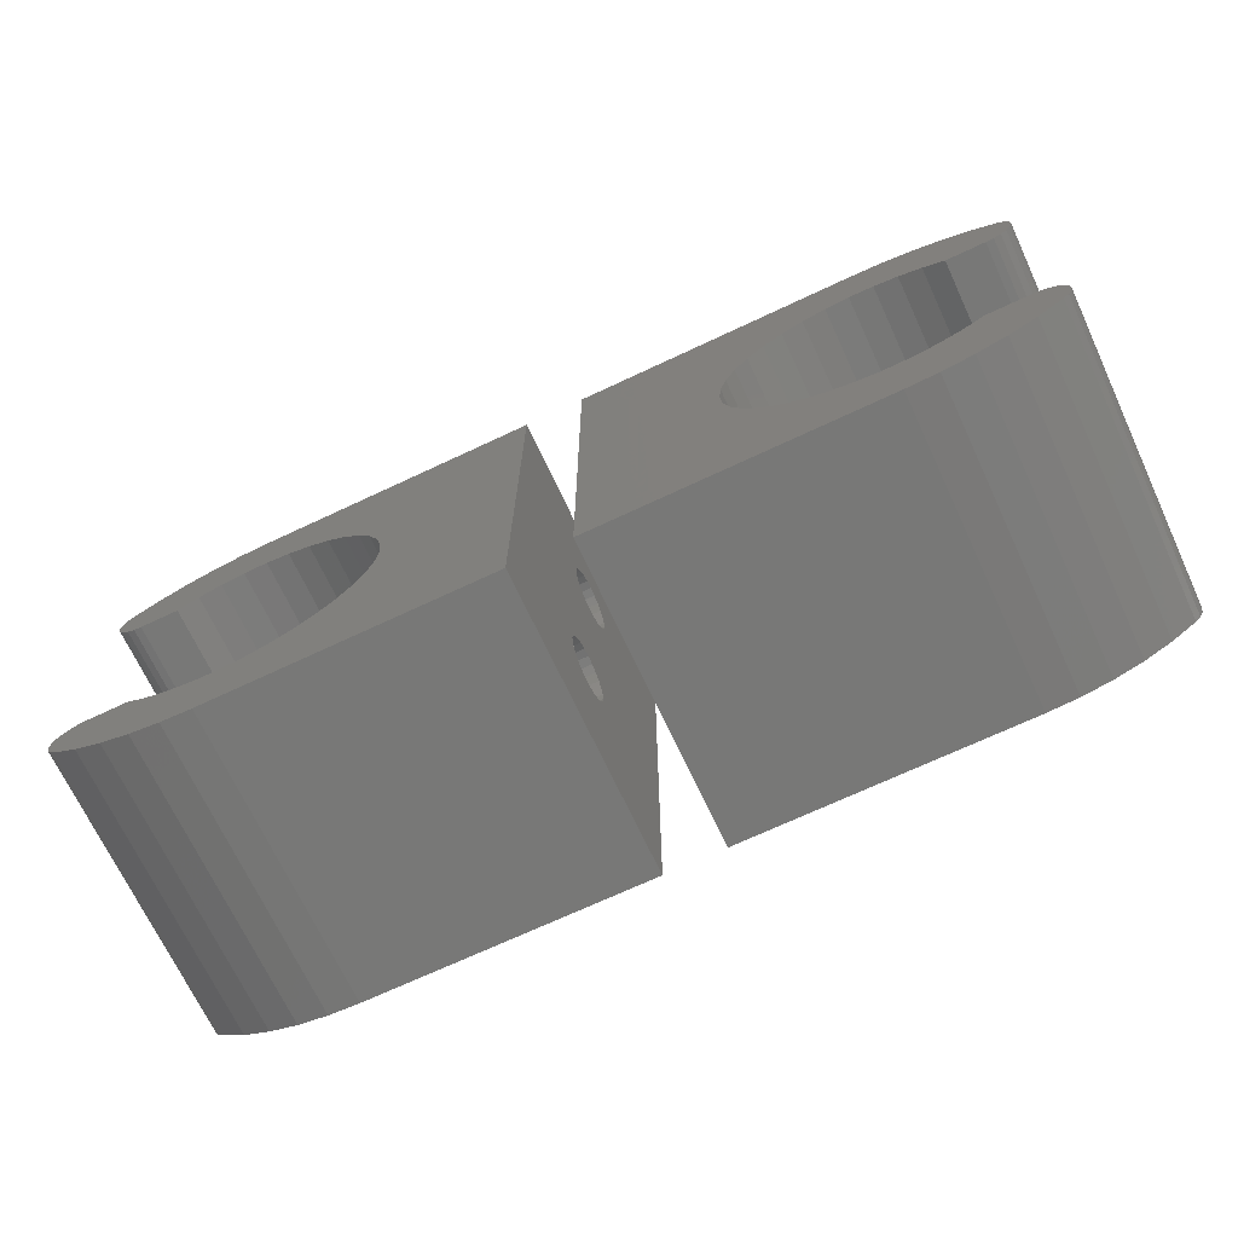
<metadata>
{"format":"stl","ext":"stl","renderer":"f3d","projection":"perspective","resolution":1024,"background":"white","views":[{"elev":-70.5,"azim":25.1,"up":"+Y"}]}
</metadata>
<code>
# stl→obj: 438 verts, 868 faces
v 5.105 -5.327 10
v 5.045 -4.536 10
v 4.982 -5.569 10
v 4.799 -5.769 10
v 4.428 -4.037 10
v 4.16 -4 10
v 5.105 5.327 10
v 4.982 5.569 10
v 5.158 5.061 10
v -2.609 4.147 10
v 0.01 7.5 10
v -9.5 7.5 10
v -4.289 2.369 10
v -3.832 3.054 10
v -3.267 3.652 10
v 2.83 -4 10
v 3.957 -6.376 10
v 5.138 4.791 10
v 4.888 4.315 10
v 2.121 -4.417 10
v 5.045 4.536 10
v -4.625 1.617 10
v 4.677 4.144 10
v 3.038 -6.861 10
v 1.351 -4.71 10
v -4.831 0.8203 10
v 4.428 4.037 10
v 4.799 5.769 10
v 3.957 6.376 10
v 4.16 4 10
v -4.9 -1.2e-15 10
v 2.062 -7.213 10
v 2.83 4 10
v 3.038 6.861 10
v 2.121 4.417 10
v 2.062 7.213 10
v 1.351 4.71 10
v 1.046 7.428 10
v 0.5437 -4.87 10
v 1.046 -7.428 10
v 0.5437 4.87 10
v -0.2792 4.892 10
v -1.094 4.776 10
v -1.878 4.526 10
v -0.2792 -4.892 10
v 0.01 -7.5 10
v -1.094 -4.776 10
v -1.878 -4.526 10
v -2.609 -4.147 10
v -3.267 -3.652 10
v -9.5 -7.5 10
v -3.832 -3.054 10
v -4.289 -2.369 10
v -4.625 -1.617 10
v -4.831 -0.8203 10
v 4.888 -4.315 10
v 4.677 -4.144 10
v 5.138 -4.791 10
v 5.158 -5.061 10
v 3.957 -6.376 7.079e-16
v 4.799 -5.769 6.405e-16
v 3.038 -6.861 7.617e-16
v 2.062 -7.213 8.009e-16
v 1.046 -7.428 8.247e-16
v 0.01 -7.5 8.327e-16
v 4.982 -5.569 6.183e-16
v 5.105 -5.327 5.914e-16
v 5.158 -5.061 5.619e-16
v 5.138 -4.791 5.319e-16
v 5.045 -4.536 5.036e-16
v 4.888 -4.315 4.79e-16
v 4.677 -4.144 4.601e-16
v 4.428 -4.037 4.482e-16
v 4.16 -4 4.441e-16
v -9.5 -7.5 8.327e-16
v 2.83 -4 2.22e-16
v -9.5 3.867 5.742
v -9.5 4.034 5.525
v -9.5 3.65 5.909
v -9.5 4.139 5.272
v -9.5 -2.853 6.014
v -9.5 -3.125 6.05
v -9.5 -3.397 6.014
v -9.5 2.853 6.014
v -9.5 3.397 6.014
v -9.5 -3.65 5.909
v -9.5 3.125 6.05
v -9.5 4.175 5
v -9.5 -3.867 5.742
v -9.5 -4.034 5.525
v -9.5 -4.139 5.272
v -9.5 2.6 4.091
v -9.5 2.853 3.986
v -9.5 -2.853 3.986
v -9.5 -2.6 4.091
v -9.5 -4.175 5
v -9.5 3.65 4.091
v -9.5 3.867 4.258
v -9.5 7.5 -8.327e-16
v -9.5 4.034 4.475
v -9.5 4.139 4.728
v -9.5 3.397 3.986
v -9.5 -4.139 4.728
v -9.5 -4.034 4.475
v -9.5 -3.867 4.258
v -9.5 -3.65 4.091
v -9.5 -3.397 3.986
v -9.5 -3.125 3.95
v -9.5 3.125 3.95
v -9.5 2.075 5
v -9.5 2.111 4.728
v -9.5 8.882e-16 5
v -9.5 2.216 4.475
v -9.5 2.383 4.258
v -9.5 -2.6 5.909
v -9.5 2.6 5.909
v -9.5 2.383 5.742
v -9.5 2.216 5.525
v -9.5 2.111 5.272
v -9.5 -2.075 5
v -9.5 -2.111 5.272
v -9.5 -2.216 5.525
v -9.5 -2.383 5.742
v -9.5 -2.383 4.258
v -9.5 -2.216 4.475
v -9.5 -2.111 4.728
v 2.121 -4.417 0
v 1.351 -4.71 0
v 0.5437 -4.87 0
v -0.2792 -4.892 0
v -1.094 -4.776 0
v -1.878 -4.526 0
v -2.609 -4.147 0
v -3.267 -3.652 0
v -3.832 -3.054 0
v -4.289 -2.369 0
v -4.625 -1.617 0
v -4.831 -0.8203 0
v -4.9 -1.2e-15 0
v 0.01 7.5 -8.327e-16
v -4.831 0.8203 0
v -4.625 1.617 0
v -4.289 2.369 0
v -3.832 3.054 0
v -3.267 3.652 0
v -2.609 4.147 0
v -1.878 4.526 0
v -1.094 4.776 0
v -0.2792 4.892 0
v 0.5437 4.87 0
v 1.351 4.71 0
v 2.121 4.417 0
v 2.83 4 -2.22e-16
v 4.799 5.769 -6.405e-16
v 3.957 6.376 -7.079e-16
v 3.038 6.861 -7.617e-16
v 2.062 7.213 -8.009e-16
v 1.046 7.428 -8.247e-16
v 4.16 4 -4.441e-16
v 4.982 5.569 -6.183e-16
v 5.105 5.327 -5.914e-16
v 5.158 5.061 -5.619e-16
v 5.138 4.791 -5.319e-16
v 5.045 4.536 -5.036e-16
v 4.888 4.315 -4.79e-16
v 4.677 4.144 -4.601e-16
v 4.428 4.037 -4.482e-16
v -5.5 3.059 3.952
v -5.5 2.562 4.113
v -5.5 2.801 4.001
v -5.5 2.108 5.261
v -5.5 2.075 5
v -5.5 2.36 4.281
v -5.5 2.205 5.506
v -5.5 2.205 4.494
v -5.5 2.36 5.719
v -5.5 2.108 4.739
v -5.5 2.562 5.887
v -5.5 2.801 5.999
v -5.5 3.059 6.048
v -5.5 3.322 6.031
v -5.5 3.572 5.95
v -5.5 3.794 5.809
v -5.5 3.974 5.617
v -5.5 4.101 5.387
v -5.5 4.167 5.132
v -5.5 4.167 4.868
v -5.5 4.101 4.613
v -5.5 3.974 4.383
v -5.5 3.794 4.191
v -5.5 3.572 4.05
v -5.5 3.322 3.969
v -5.5 -3.059 3.952
v -5.5 -2.801 4.001
v -5.5 -2.562 4.113
v -5.5 -2.075 5
v -5.5 -2.108 5.261
v -5.5 -2.36 4.281
v -5.5 -2.205 5.506
v -5.5 -2.205 4.494
v -5.5 -2.36 5.719
v -5.5 -2.108 4.739
v -5.5 -2.562 5.887
v -5.5 -2.801 5.999
v -5.5 -3.059 6.048
v -5.5 -3.322 6.031
v -5.5 -3.572 5.95
v -5.5 -3.794 5.809
v -5.5 -3.974 5.617
v -5.5 -4.101 5.387
v -5.5 -4.167 5.132
v -5.5 -4.167 4.868
v -5.5 -4.101 4.613
v -5.5 -3.974 4.383
v -5.5 -3.794 4.191
v -5.5 -3.572 4.05
v -5.5 -3.322 3.969
v -5.5 3.121 5
v -5.5 -3.121 5
v -25.98 -5.569 10
v -26.05 -4.536 10
v -26.1 -5.327 10
v -25.8 -5.769 10
v -25.43 -4.037 10
v -25.16 -4 10
v -26.16 5.061 10
v -25.98 5.569 10
v -26.1 5.327 10
v -11.5 7.5 10
v -21.01 7.5 10
v -18.39 4.147 10
v -17.17 3.054 10
v -16.71 2.369 10
v -17.73 3.652 10
v -24.96 -6.376 10
v -23.83 -4 10
v -25.89 4.315 10
v -26.14 4.791 10
v -23.12 -4.417 10
v -26.05 4.536 10
v -16.37 1.617 10
v -25.68 4.144 10
v -24.04 -6.861 10
v -22.35 -4.71 10
v -16.17 0.8203 10
v -25.43 4.037 10
v -25.16 4 10
v -24.96 6.376 10
v -25.8 5.769 10
v -16.1 -1.2e-15 10
v -23.06 -7.213 10
v -23.83 4 10
v -23.12 4.417 10
v -24.04 6.861 10
v -22.35 4.71 10
v -23.06 7.213 10
v -22.05 7.428 10
v -22.05 -7.428 10
v -21.54 -4.87 10
v -21.54 4.87 10
v -20.72 4.892 10
v -19.91 4.776 10
v -19.12 4.526 10
v -21.01 -7.5 10
v -20.72 -4.892 10
v -19.91 -4.776 10
v -19.12 -4.526 10
v -18.39 -4.147 10
v -11.5 -7.5 10
v -17.73 -3.652 10
v -17.17 -3.054 10
v -16.71 -2.369 10
v -16.37 -1.617 10
v -16.17 -0.8203 10
v -25.68 -4.144 10
v -25.89 -4.315 10
v -26.16 -5.061 10
v -26.14 -4.791 10
v -25.8 -5.769 6.405e-16
v -24.96 -6.376 7.079e-16
v -24.04 -6.861 7.617e-16
v -23.06 -7.213 8.009e-16
v -22.05 -7.428 8.247e-16
v -21.01 -7.5 8.327e-16
v -25.98 -5.569 6.183e-16
v -26.1 -5.327 5.914e-16
v -26.16 -5.061 5.619e-16
v -26.14 -4.791 5.319e-16
v -26.05 -4.536 5.036e-16
v -25.89 -4.315 4.79e-16
v -25.68 -4.144 4.601e-16
v -25.43 -4.037 4.482e-16
v -25.16 -4 4.441e-16
v -11.5 -7.5 8.327e-16
v -23.83 -4 2.22e-16
v -11.5 4.034 5.525
v -11.5 3.867 5.742
v -11.5 3.65 5.909
v -11.5 4.139 5.272
v -11.5 -3.125 6.05
v -11.5 -2.853 6.014
v -11.5 -3.397 6.014
v -11.5 2.853 6.014
v -11.5 3.397 6.014
v -11.5 -3.65 5.909
v -11.5 3.125 6.05
v -11.5 4.175 5
v -11.5 -3.867 5.742
v -11.5 -4.034 5.525
v -11.5 -4.139 5.272
v -11.5 -2.853 3.986
v -11.5 2.853 3.986
v -11.5 2.6 4.091
v -11.5 -2.6 4.091
v -11.5 -4.175 5
v -11.5 7.5 -8.327e-16
v -11.5 3.867 4.258
v -11.5 3.65 4.091
v -11.5 4.034 4.475
v -11.5 4.139 4.728
v -11.5 3.397 3.986
v -11.5 -4.139 4.728
v -11.5 -4.034 4.475
v -11.5 -3.867 4.258
v -11.5 -3.65 4.091
v -11.5 -3.397 3.986
v -11.5 -3.125 3.95
v -11.5 3.125 3.95
v -11.5 8.882e-16 5
v -11.5 2.111 4.728
v -11.5 2.075 5
v -11.5 2.216 4.475
v -11.5 2.383 4.258
v -11.5 2.6 5.909
v -11.5 -2.6 5.909
v -11.5 2.383 5.742
v -11.5 2.216 5.525
v -11.5 2.111 5.272
v -11.5 -2.111 5.272
v -11.5 -2.075 5
v -11.5 -2.216 5.525
v -11.5 -2.383 5.742
v -11.5 -2.383 4.258
v -11.5 -2.216 4.475
v -11.5 -2.111 4.728
v -23.12 -4.417 0
v -22.35 -4.71 0
v -21.54 -4.87 0
v -20.72 -4.892 0
v -19.91 -4.776 0
v -19.12 -4.526 0
v -18.39 -4.147 0
v -17.73 -3.652 0
v -17.17 -3.054 0
v -16.71 -2.369 0
v -16.37 -1.617 0
v -16.17 -0.8203 0
v -16.1 -1.2e-15 0
v -21.01 7.5 -8.327e-16
v -16.17 0.8203 0
v -16.37 1.617 0
v -16.71 2.369 0
v -17.17 3.054 0
v -17.73 3.652 0
v -18.39 4.147 0
v -19.12 4.526 0
v -19.91 4.776 0
v -20.72 4.892 0
v -21.54 4.87 0
v -22.35 4.71 0
v -23.12 4.417 0
v -23.83 4 -2.22e-16
v -25.8 5.769 -6.405e-16
v -24.96 6.376 -7.079e-16
v -24.04 6.861 -7.617e-16
v -23.06 7.213 -8.009e-16
v -22.05 7.428 -8.247e-16
v -25.16 4 -4.441e-16
v -25.98 5.569 -6.183e-16
v -26.1 5.327 -5.914e-16
v -26.16 5.061 -5.619e-16
v -26.14 4.791 -5.319e-16
v -26.05 4.536 -5.036e-16
v -25.89 4.315 -4.79e-16
v -25.68 4.144 -4.601e-16
v -25.43 4.037 -4.482e-16
v -15.5 3.059 3.952
v -15.5 2.801 4.001
v -15.5 2.562 4.113
v -15.5 2.075 5
v -15.5 2.108 5.261
v -15.5 2.36 4.281
v -15.5 2.205 5.506
v -15.5 2.205 4.494
v -15.5 2.36 5.719
v -15.5 2.108 4.739
v -15.5 2.562 5.887
v -15.5 2.801 5.999
v -15.5 3.059 6.048
v -15.5 3.322 6.031
v -15.5 3.572 5.95
v -15.5 3.794 5.809
v -15.5 3.974 5.617
v -15.5 4.101 5.387
v -15.5 4.167 5.132
v -15.5 4.167 4.868
v -15.5 4.101 4.613
v -15.5 3.974 4.383
v -15.5 3.794 4.191
v -15.5 3.572 4.05
v -15.5 3.322 3.969
v -15.5 -3.059 3.952
v -15.5 -2.562 4.113
v -15.5 -2.801 4.001
v -15.5 -2.108 5.261
v -15.5 -2.075 5
v -15.5 -2.36 4.281
v -15.5 -2.205 5.506
v -15.5 -2.205 4.494
v -15.5 -2.36 5.719
v -15.5 -2.108 4.739
v -15.5 -2.562 5.887
v -15.5 -2.801 5.999
v -15.5 -3.059 6.048
v -15.5 -3.322 6.031
v -15.5 -3.572 5.95
v -15.5 -3.794 5.809
v -15.5 -3.974 5.617
v -15.5 -4.101 5.387
v -15.5 -4.167 5.132
v -15.5 -4.167 4.868
v -15.5 -4.101 4.613
v -15.5 -3.974 4.383
v -15.5 -3.794 4.191
v -15.5 -3.572 4.05
v -15.5 -3.322 3.969
v -15.5 3.121 5
v -15.5 -3.121 5
f 1 2 3
f 3 2 4
f 2 5 4
f 5 6 4
f 7 8 9
f 10 11 12
f 13 14 12
f 14 15 12
f 15 10 12
f 6 16 17
f 18 9 19
f 16 20 17
f 21 18 19
f 4 6 17
f 13 12 22
f 9 8 23
f 19 9 23
f 17 20 24
f 20 25 24
f 22 12 26
f 23 8 27
f 28 29 30
f 8 28 30
f 26 12 31
f 27 8 30
f 24 25 32
f 30 29 33
f 29 34 35
f 33 29 35
f 34 36 37
f 36 38 37
f 25 39 40
f 35 34 37
f 32 25 40
f 38 11 41
f 37 38 41
f 41 11 42
f 42 11 43
f 43 11 44
f 44 11 10
f 39 45 46
f 45 47 46
f 47 48 46
f 48 49 46
f 40 39 46
f 49 50 51
f 50 52 51
f 52 53 51
f 53 54 51
f 54 55 51
f 55 31 51
f 46 49 51
f 31 12 51
f 56 57 2
f 2 57 5
f 58 2 59
f 59 2 1
f 60 61 4
f 62 60 17
f 60 4 17
f 63 62 24
f 62 17 24
f 64 63 32
f 63 24 32
f 65 64 40
f 64 32 40
f 65 40 46
f 4 61 66
f 3 4 66
f 1 66 67
f 1 3 66
f 59 67 68
f 59 1 67
f 58 68 69
f 58 59 68
f 2 69 70
f 2 58 69
f 56 70 71
f 56 2 70
f 57 71 72
f 57 56 71
f 5 72 73
f 5 57 72
f 6 73 74
f 6 5 73
f 75 65 46
f 75 46 51
f 6 74 76
f 16 6 76
f 77 12 78
f 12 77 79
f 78 12 80
f 81 82 51
f 82 83 51
f 12 84 51
f 12 79 85
f 84 81 51
f 51 83 86
f 12 85 87
f 80 12 88
f 51 86 89
f 12 87 84
f 51 89 90
f 51 90 91
f 92 93 94
f 95 92 94
f 51 91 96
f 97 98 99
f 98 100 99
f 100 101 99
f 101 88 99
f 88 12 99
f 97 99 102
f 93 99 75
f 96 103 75
f 103 104 75
f 94 93 75
f 104 105 75
f 105 106 75
f 106 107 75
f 107 108 75
f 102 99 109
f 51 96 75
f 108 94 75
f 109 99 93
f 110 111 112
f 111 113 112
f 113 114 112
f 114 92 112
f 115 116 112
f 116 117 112
f 117 118 112
f 118 119 112
f 119 110 112
f 120 121 112
f 121 122 112
f 122 123 112
f 123 115 112
f 92 95 112
f 95 124 112
f 124 125 112
f 125 126 112
f 126 120 112
f 84 116 115
f 84 115 81
f 20 76 127
f 20 16 76
f 25 127 128
f 25 20 127
f 39 128 129
f 39 25 128
f 45 129 130
f 45 39 129
f 47 130 131
f 47 45 130
f 48 131 132
f 48 47 131
f 49 132 133
f 49 48 132
f 50 133 134
f 50 49 133
f 52 134 135
f 52 50 134
f 53 135 136
f 53 52 135
f 54 136 137
f 54 53 136
f 55 137 138
f 55 54 137
f 31 138 139
f 31 55 138
f 11 140 99
f 12 11 99
f 26 139 141
f 26 31 139
f 22 141 142
f 22 26 141
f 13 142 143
f 13 22 142
f 14 143 144
f 14 13 143
f 15 144 145
f 15 14 144
f 10 145 146
f 10 15 145
f 44 146 147
f 44 10 146
f 43 147 148
f 43 44 147
f 42 148 149
f 42 43 148
f 41 149 150
f 41 42 149
f 37 150 151
f 37 41 150
f 35 151 152
f 35 152 153
f 35 37 151
f 33 35 153
f 29 28 154
f 29 154 155
f 29 155 156
f 34 156 157
f 34 29 156
f 36 157 158
f 36 34 157
f 38 158 140
f 38 36 158
f 11 38 140
f 153 159 30
f 153 30 33
f 160 154 28
f 160 28 8
f 161 160 7
f 162 161 7
f 160 8 7
f 162 7 9
f 163 162 18
f 162 9 18
f 164 163 21
f 165 164 21
f 163 18 21
f 165 21 19
f 166 165 23
f 165 19 23
f 167 166 27
f 159 167 27
f 166 23 27
f 159 27 30
f 67 70 68
f 66 70 67
f 61 74 70
f 61 70 66
f 162 160 161
f 99 140 146
f 99 144 143
f 99 145 144
f 99 146 145
f 165 162 163
f 165 163 164
f 60 76 74
f 60 127 76
f 60 74 61
f 142 99 143
f 166 162 165
f 62 127 60
f 62 128 127
f 141 99 142
f 167 160 162
f 167 162 166
f 159 155 154
f 159 154 160
f 159 160 167
f 139 99 141
f 63 128 62
f 153 155 159
f 152 156 155
f 152 155 153
f 151 157 156
f 151 158 157
f 151 156 152
f 64 129 128
f 150 140 158
f 150 158 151
f 64 128 63
f 149 140 150
f 148 140 149
f 147 140 148
f 146 140 147
f 65 130 129
f 65 131 130
f 65 132 131
f 65 133 132
f 65 129 64
f 75 134 133
f 75 135 134
f 75 136 135
f 75 137 136
f 75 138 137
f 75 139 138
f 75 99 139
f 75 133 65
f 70 72 71
f 73 72 70
f 74 73 70
f 68 70 69
f 168 109 93
f 169 170 92
f 171 172 110
f 170 93 92
f 173 169 114
f 174 171 119
f 169 92 114
f 171 110 119
f 175 173 113
f 173 114 113
f 176 174 118
f 174 119 118
f 177 175 111
f 175 113 111
f 172 177 110
f 177 111 110
f 178 176 117
f 176 118 117
f 179 178 116
f 178 117 116
f 180 179 84
f 179 116 84
f 181 180 87
f 180 84 87
f 182 181 85
f 181 87 85
f 183 182 79
f 182 85 79
f 184 183 77
f 183 79 77
f 185 184 78
f 184 77 78
f 186 185 80
f 185 78 80
f 186 80 88
f 187 186 88
f 187 88 101
f 188 187 101
f 188 101 100
f 189 188 100
f 189 100 98
f 190 189 98
f 190 98 97
f 191 190 97
f 192 191 102
f 191 97 102
f 168 192 109
f 192 102 109
f 170 168 93
f 94 108 193
f 95 194 195
f 120 196 197
f 95 94 194
f 124 195 198
f 121 197 199
f 124 95 195
f 121 120 197
f 125 198 200
f 125 124 198
f 122 199 201
f 122 121 199
f 126 200 202
f 126 125 200
f 120 202 196
f 120 126 202
f 123 201 203
f 123 122 201
f 115 203 204
f 115 123 203
f 81 204 205
f 81 115 204
f 82 205 206
f 82 81 205
f 83 206 207
f 83 82 206
f 86 207 208
f 86 83 207
f 89 208 209
f 89 86 208
f 90 209 210
f 90 89 209
f 91 210 211
f 91 90 210
f 96 91 211
f 96 211 212
f 103 96 212
f 103 212 213
f 104 103 213
f 104 213 214
f 105 104 214
f 105 214 215
f 106 105 215
f 106 215 216
f 107 216 217
f 107 106 216
f 108 217 193
f 108 107 217
f 94 193 194
f 218 172 171
f 218 171 174
f 218 174 176
f 218 176 178
f 218 178 179
f 218 179 180
f 218 180 181
f 218 181 182
f 218 182 183
f 218 183 184
f 218 184 185
f 218 185 186
f 218 186 187
f 218 187 188
f 218 188 189
f 218 189 190
f 218 190 191
f 218 191 192
f 218 192 168
f 218 168 170
f 218 170 169
f 218 169 173
f 218 173 175
f 218 175 177
f 218 177 172
f 197 196 219
f 199 197 219
f 201 199 219
f 203 201 219
f 204 203 219
f 205 204 219
f 206 205 219
f 207 206 219
f 208 207 219
f 209 208 219
f 210 209 219
f 211 210 219
f 212 211 219
f 213 212 219
f 214 213 219
f 215 214 219
f 216 215 219
f 217 216 219
f 193 217 219
f 194 193 219
f 195 194 219
f 198 195 219
f 200 198 219
f 202 200 219
f 196 202 219
f 220 221 222
f 223 221 220
f 223 224 221
f 223 225 224
f 226 227 228
f 229 230 231
f 229 232 233
f 229 234 232
f 229 231 234
f 235 236 225
f 237 226 238
f 235 239 236
f 237 238 240
f 235 225 223
f 241 229 233
f 242 227 226
f 242 226 237
f 243 239 235
f 243 244 239
f 245 229 241
f 246 227 242
f 247 248 249
f 247 249 227
f 250 229 245
f 247 227 246
f 251 244 243
f 252 248 247
f 253 254 248
f 253 248 252
f 255 256 254
f 255 257 256
f 258 259 244
f 255 254 253
f 258 244 251
f 260 230 257
f 260 257 255
f 261 230 260
f 262 230 261
f 263 230 262
f 231 230 263
f 264 265 259
f 264 266 265
f 264 267 266
f 264 268 267
f 264 259 258
f 269 270 268
f 269 271 270
f 269 272 271
f 269 273 272
f 269 274 273
f 269 250 274
f 269 268 264
f 269 229 250
f 221 275 276
f 224 275 221
f 277 221 278
f 222 221 277
f 223 279 280
f 235 280 281
f 235 223 280
f 243 281 282
f 243 235 281
f 251 282 283
f 251 243 282
f 258 283 284
f 258 251 283
f 264 258 284
f 285 279 223
f 285 223 220
f 286 285 222
f 285 220 222
f 287 286 277
f 286 222 277
f 288 287 278
f 287 277 278
f 289 288 221
f 288 278 221
f 290 289 276
f 289 221 276
f 291 290 275
f 290 276 275
f 292 291 224
f 291 275 224
f 293 292 225
f 292 224 225
f 269 264 284
f 269 284 294
f 295 293 225
f 295 225 236
f 296 229 297
f 298 297 229
f 299 229 296
f 269 300 301
f 269 302 300
f 269 303 229
f 304 298 229
f 269 301 303
f 305 302 269
f 306 304 229
f 307 229 299
f 308 305 269
f 303 306 229
f 309 308 269
f 310 309 269
f 311 312 313
f 311 313 314
f 315 310 269
f 316 317 318
f 316 319 317
f 316 320 319
f 316 307 320
f 316 229 307
f 321 316 318
f 294 316 312
f 294 322 315
f 294 323 322
f 294 312 311
f 294 324 323
f 294 325 324
f 294 326 325
f 294 327 326
f 328 316 321
f 294 315 269
f 294 311 327
f 312 316 328
f 329 330 331
f 329 332 330
f 329 333 332
f 329 313 333
f 329 334 335
f 329 336 334
f 329 337 336
f 329 338 337
f 329 331 338
f 329 339 340
f 329 341 339
f 329 342 341
f 329 335 342
f 329 314 313
f 329 343 314
f 329 344 343
f 329 345 344
f 329 340 345
f 335 334 303
f 301 335 303
f 346 295 239
f 295 236 239
f 347 346 244
f 346 239 244
f 348 347 259
f 347 244 259
f 349 348 265
f 348 259 265
f 350 349 266
f 349 265 266
f 351 350 267
f 350 266 267
f 352 351 268
f 351 267 268
f 353 352 270
f 352 268 270
f 354 353 271
f 353 270 271
f 355 354 272
f 354 271 272
f 356 355 273
f 355 272 273
f 357 356 274
f 356 273 274
f 358 357 250
f 357 274 250
f 359 230 229
f 316 359 229
f 360 358 245
f 358 250 245
f 361 360 241
f 360 245 241
f 362 361 233
f 361 241 233
f 363 362 232
f 362 233 232
f 364 363 234
f 363 232 234
f 365 364 231
f 364 234 231
f 366 365 263
f 365 231 263
f 367 366 262
f 366 263 262
f 368 367 261
f 367 262 261
f 369 368 260
f 368 261 260
f 370 369 255
f 369 260 255
f 371 370 253
f 372 371 253
f 370 255 253
f 372 253 252
f 373 249 248
f 374 373 248
f 375 374 248
f 376 375 254
f 375 248 254
f 377 376 256
f 376 254 256
f 359 377 257
f 377 256 257
f 359 257 230
f 247 378 372
f 252 247 372
f 249 373 379
f 227 249 379
f 228 379 380
f 228 380 381
f 228 227 379
f 226 228 381
f 238 381 382
f 238 226 381
f 240 382 383
f 240 383 384
f 240 238 382
f 237 240 384
f 242 384 385
f 242 237 384
f 246 385 386
f 246 386 378
f 246 242 385
f 247 246 378
f 287 289 286
f 286 289 285
f 289 293 279
f 285 289 279
f 380 379 381
f 365 359 316
f 362 363 316
f 363 364 316
f 364 365 316
f 382 381 384
f 383 382 384
f 293 295 280
f 295 346 280
f 279 293 280
f 362 316 361
f 384 381 385
f 280 346 281
f 346 347 281
f 361 316 360
f 381 379 386
f 385 381 386
f 373 374 378
f 379 373 378
f 386 379 378
f 360 316 358
f 281 347 282
f 378 374 372
f 374 375 371
f 372 374 371
f 375 376 370
f 376 377 370
f 371 375 370
f 347 348 283
f 377 359 369
f 370 377 369
f 282 347 283
f 369 359 368
f 368 359 367
f 367 359 366
f 366 359 365
f 348 349 284
f 349 350 284
f 350 351 284
f 351 352 284
f 283 348 284
f 352 353 294
f 353 354 294
f 354 355 294
f 355 356 294
f 356 357 294
f 357 358 294
f 358 316 294
f 284 352 294
f 290 291 289
f 289 291 292
f 289 292 293
f 288 289 287
f 312 328 387
f 313 388 389
f 331 390 391
f 313 312 388
f 333 389 392
f 338 391 393
f 333 313 389
f 338 331 391
f 332 392 394
f 332 333 392
f 337 393 395
f 337 338 393
f 330 394 396
f 330 332 394
f 331 396 390
f 331 330 396
f 336 395 397
f 336 337 395
f 334 397 398
f 334 336 397
f 303 398 399
f 303 334 398
f 306 399 400
f 306 303 399
f 304 400 401
f 304 306 400
f 298 401 402
f 298 304 401
f 297 402 403
f 297 298 402
f 296 403 404
f 296 297 403
f 299 404 405
f 299 296 404
f 307 299 405
f 307 405 406
f 320 307 406
f 320 406 407
f 319 320 407
f 319 407 408
f 317 319 408
f 317 408 409
f 318 317 409
f 318 409 410
f 321 410 411
f 321 318 410
f 328 411 387
f 328 321 411
f 312 387 388
f 412 327 311
f 413 414 314
f 415 416 340
f 414 311 314
f 417 413 343
f 418 415 339
f 413 314 343
f 415 340 339
f 419 417 344
f 417 343 344
f 420 418 341
f 418 339 341
f 421 419 345
f 419 344 345
f 416 421 340
f 421 345 340
f 422 420 342
f 420 341 342
f 423 422 335
f 422 342 335
f 424 423 301
f 423 335 301
f 425 424 300
f 424 301 300
f 426 425 302
f 425 300 302
f 427 426 305
f 426 302 305
f 428 427 308
f 427 305 308
f 429 428 309
f 428 308 309
f 430 429 310
f 429 309 310
f 430 310 315
f 431 430 315
f 431 315 322
f 432 431 322
f 432 322 323
f 433 432 323
f 433 323 324
f 434 433 324
f 434 324 325
f 435 434 325
f 436 435 326
f 435 325 326
f 412 436 327
f 436 326 327
f 414 412 311
f 391 390 437
f 393 391 437
f 395 393 437
f 397 395 437
f 398 397 437
f 399 398 437
f 400 399 437
f 401 400 437
f 402 401 437
f 403 402 437
f 404 403 437
f 405 404 437
f 406 405 437
f 407 406 437
f 408 407 437
f 409 408 437
f 410 409 437
f 411 410 437
f 387 411 437
f 388 387 437
f 389 388 437
f 392 389 437
f 394 392 437
f 396 394 437
f 390 396 437
f 438 416 415
f 438 415 418
f 438 418 420
f 438 420 422
f 438 422 423
f 438 423 424
f 438 424 425
f 438 425 426
f 438 426 427
f 438 427 428
f 438 428 429
f 438 429 430
f 438 430 431
f 438 431 432
f 438 432 433
f 438 433 434
f 438 434 435
f 438 435 436
f 438 436 412
f 438 412 414
f 438 414 413
f 438 413 417
f 438 417 419
f 438 419 421
f 438 421 416

</code>
